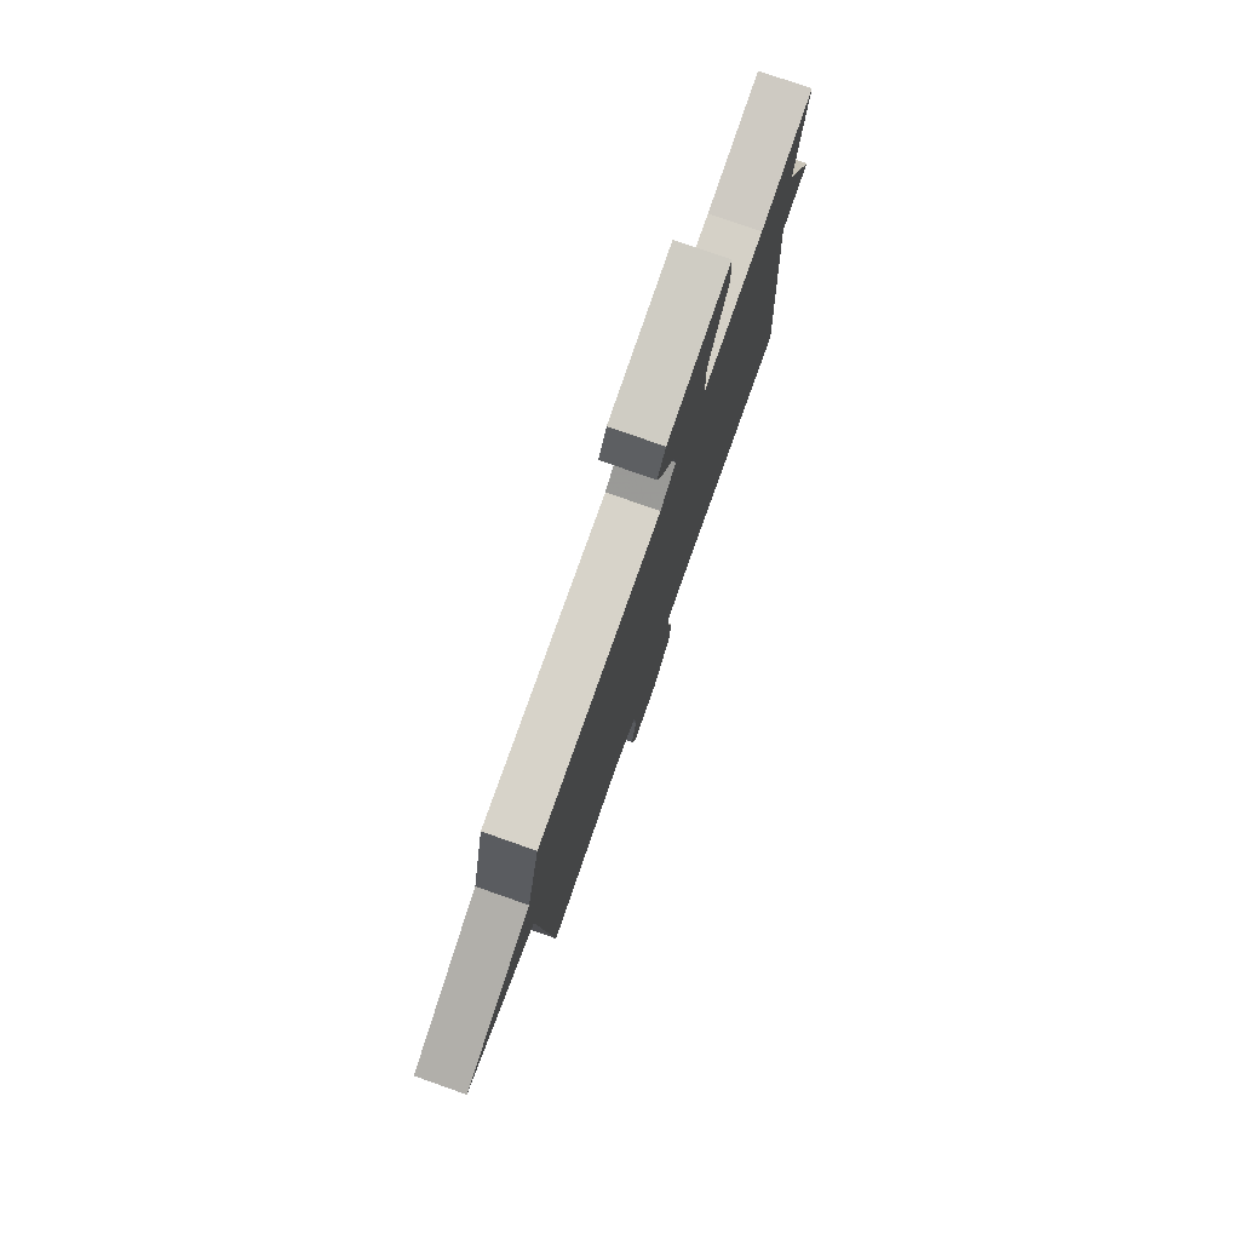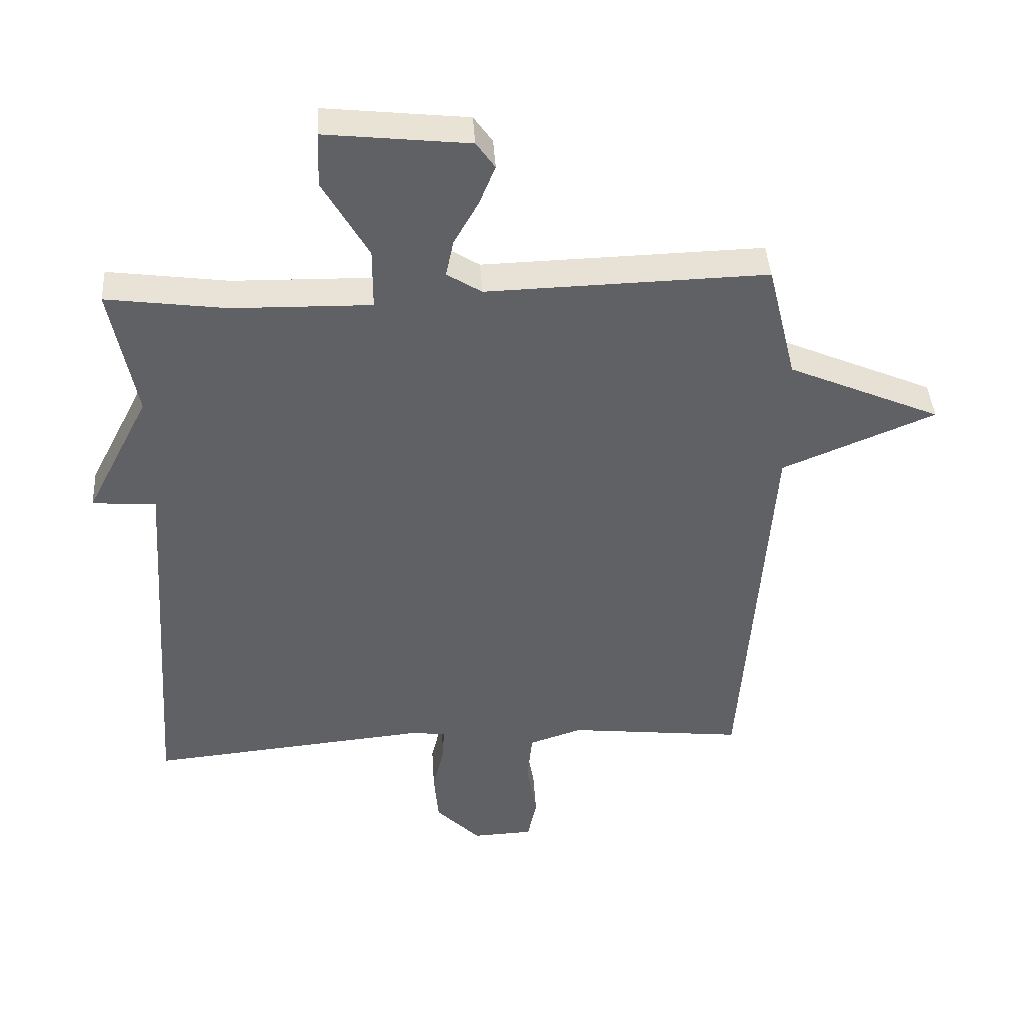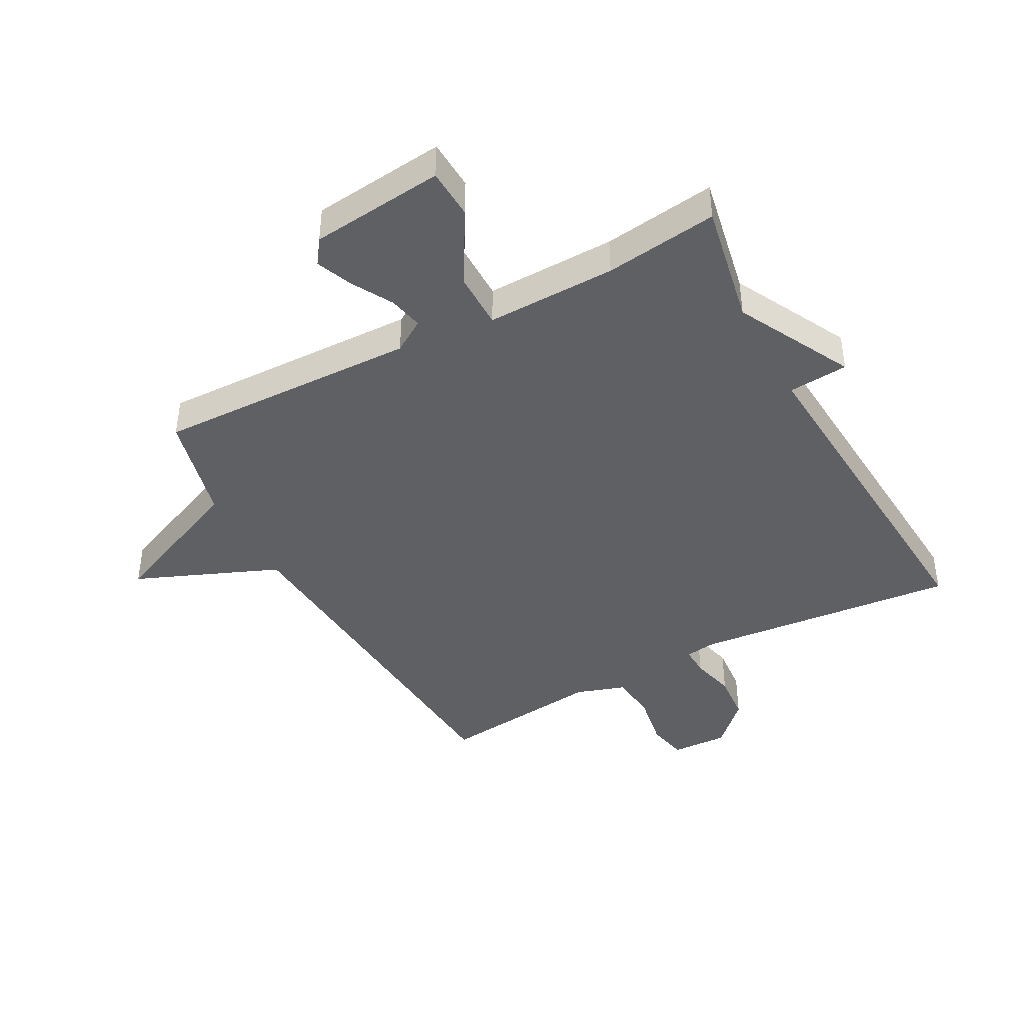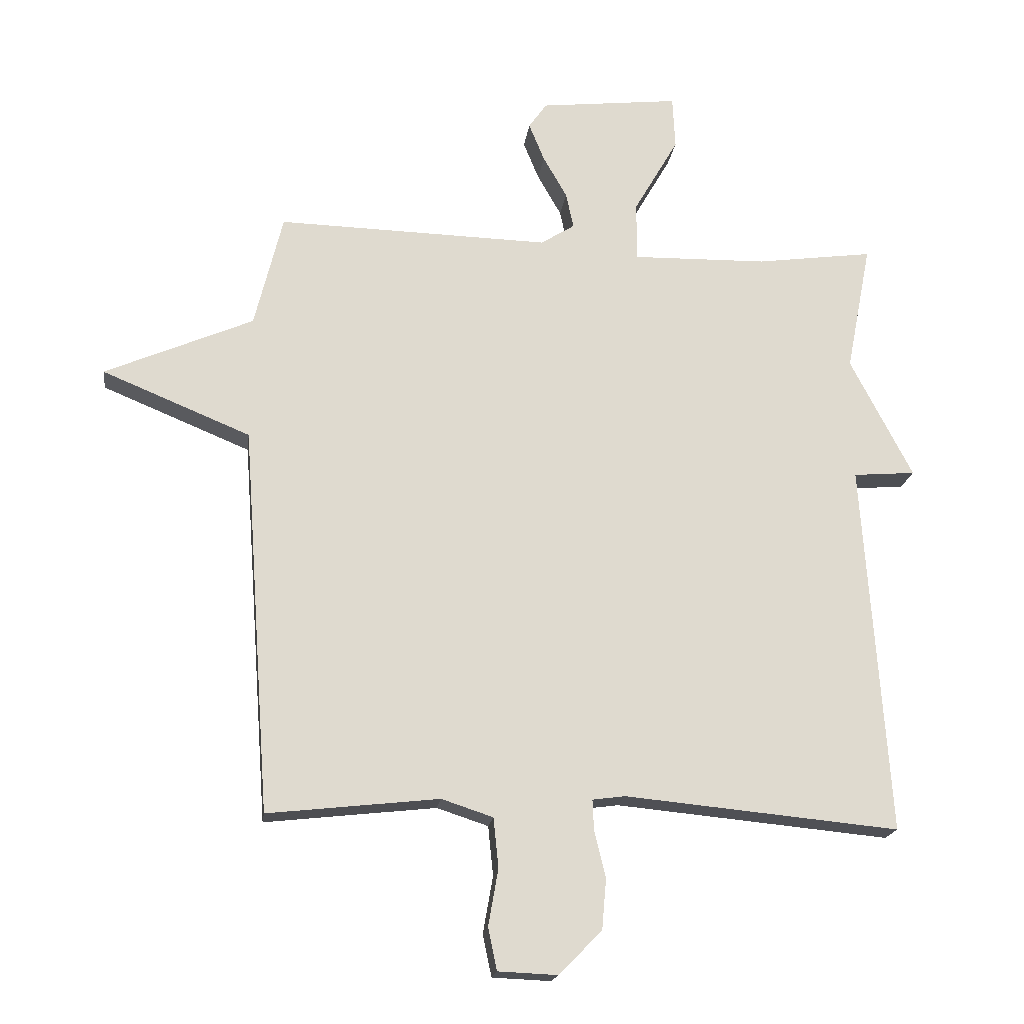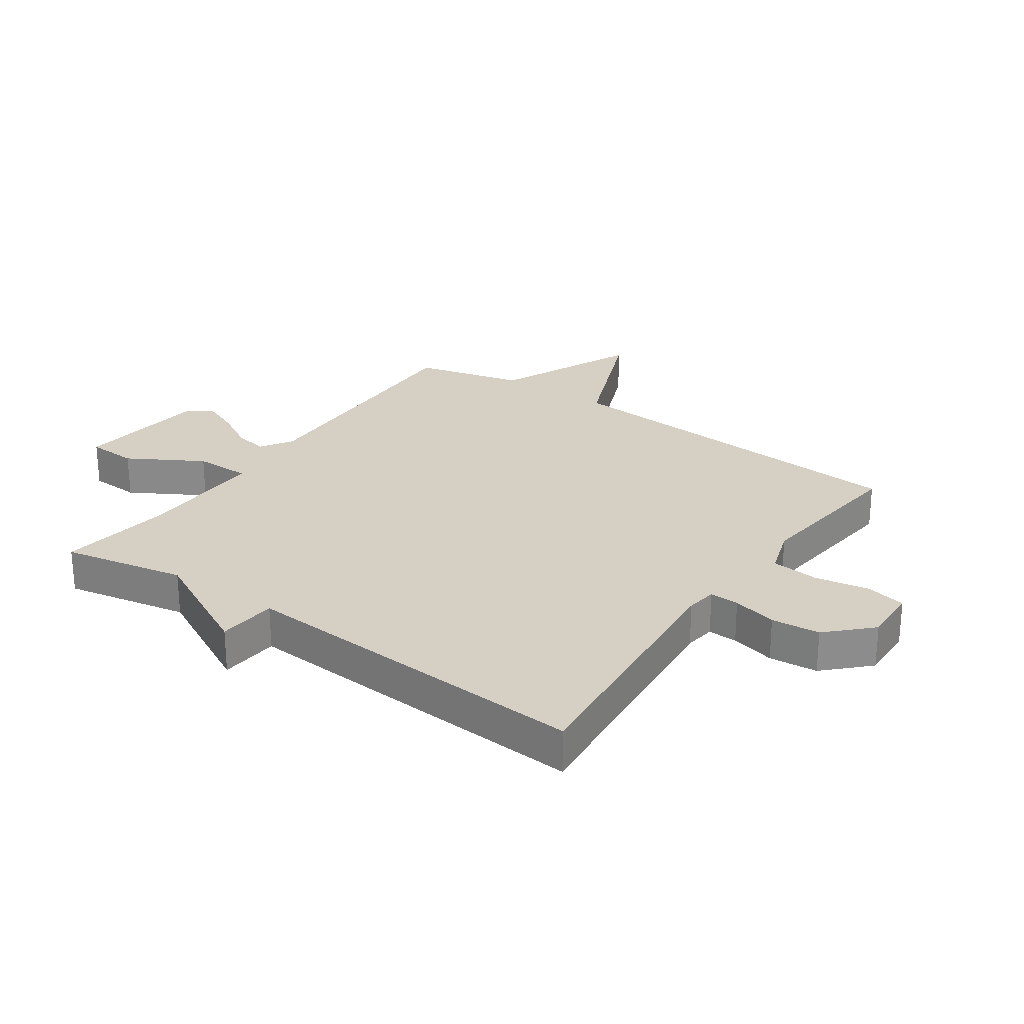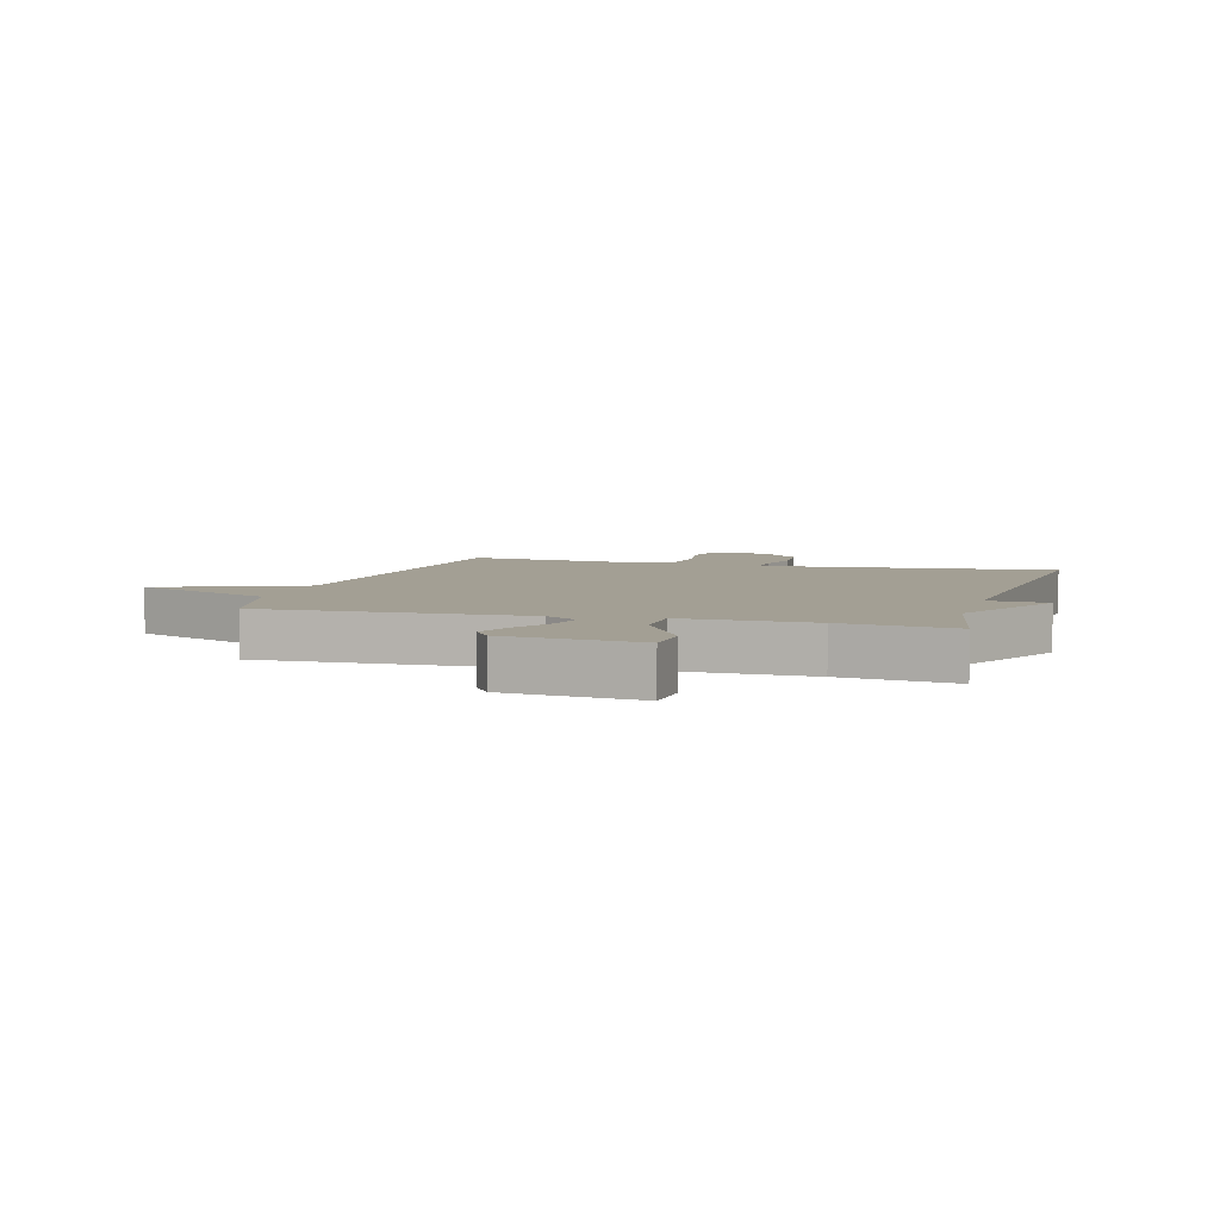
<metadata>
{"format":"obj","ext":"obj","renderer":"f3d","projection":"perspective","resolution":1024,"background":"white","views":[{"elev":77.9,"azim":-70.6,"up":"+Z"},{"elev":41.2,"azim":176.4,"up":"+Z"},{"elev":-42.2,"azim":28.4,"up":"+Y"},{"elev":-18.7,"azim":-7.3,"up":"+Z"},{"elev":26.1,"azim":124.9,"up":"+Y"},{"elev":5.3,"azim":16.1,"up":"+Y"}]}
</metadata>
<code>
v -0.5 0.07 -0.5
v -0.545 0.07 0.118
v -0.782 0.07 0.216
v -0.545 0.07 0.318
v -0.5 0.07 0.5
v -0.065 0.07 0.488
v -0.011 0.07 0.522
v -0.023 0.07 0.579
v -0.061 0.07 0.646
v -0.086 0.07 0.707
v -0.057 0.07 0.748
v 0.165 0.07 0.772
v 0.169 0.07 0.688
v 0.098 0.07 0.565
v 0.098 0.07 0.471
v 0.313 0.07 0.475
v 0.5 0.07 0.5
v 0.46 0.07 0.295
v 0.559 0.07 0.103
v 0.46 0.07 0.095
v 0.5 0.07 -0.5
v 0.063 0.07 -0.458
v 0.011 0.07 -0.465
v 0.013 0.07 -0.514
v 0.031 0.07 -0.588
v 0.024 0.07 -0.669
v -0.045 0.07 -0.738
v -0.139 0.07 -0.734
v -0.153 0.07 -0.667
v -0.137 0.07 -0.576
v -0.145 0.07 -0.497
v -0.227 0.07 -0.47
v -0.5 0 -0.5
v -0.545 0 0.118
v -0.782 0 0.216
v -0.545 0 0.318
v -0.5 0 0.5
v -0.065 0 0.488
v -0.011 0 0.522
v -0.023 0 0.579
v -0.061 0 0.646
v -0.086 0 0.707
v -0.057 0 0.748
v 0.165 0 0.772
v 0.169 0 0.688
v 0.098 0 0.565
v 0.098 0 0.471
v 0.313 0 0.475
v 0.5 0 0.5
v 0.46 0 0.295
v 0.559 0 0.103
v 0.46 0 0.095
v 0.5 0 -0.5
v 0.063 0 -0.458
v 0.011 0 -0.465
v 0.013 0 -0.514
v 0.031 0 -0.588
v 0.024 0 -0.669
v -0.045 0 -0.738
v -0.139 0 -0.734
v -0.153 0 -0.667
v -0.137 0 -0.576
v -0.145 0 -0.497
v -0.227 0 -0.47
f 28 29 30
f 27 28 30
f 26 27 30
f 25 26 30
f 24 25 30
f 23 24 30 31
f 20 21 22
f 20 22 23
f 18 19 20
f 23 31 32
f 20 23 32
f 18 20 32
f 12 13 14
f 11 12 14
f 10 11 14
f 9 10 14
f 8 9 14
f 7 8 14 15
f 6 7 15
f 4 5 6 15
f 4 15 16
f 3 4 16
f 2 3 16
f 17 18 32
f 16 17 32
f 2 16 32
f 1 2 32
f 62 61 60
f 62 60 59
f 62 59 58
f 62 58 57
f 62 57 56
f 63 62 56 55
f 54 53 52
f 55 54 52
f 52 51 50
f 64 63 55
f 64 55 52
f 64 52 50
f 46 45 44
f 46 44 43
f 46 43 42
f 46 42 41
f 46 41 40
f 47 46 40 39
f 47 39 38
f 47 38 37 36
f 48 47 36
f 48 36 35
f 48 35 34
f 64 50 49
f 64 49 48
f 64 48 34
f 64 34 33
f 1 33 34 2
f 2 34 35 3
f 3 35 36 4
f 4 36 37 5
f 5 37 38 6
f 6 38 39 7
f 7 39 40 8
f 8 40 41 9
f 9 41 42 10
f 10 42 43 11
f 11 43 44 12
f 12 44 45 13
f 13 45 46 14
f 14 46 47 15
f 15 47 48 16
f 16 48 49 17
f 17 49 50 18
f 18 50 51 19
f 19 51 52 20
f 20 52 53 21
f 21 53 54 22
f 22 54 55 23
f 23 55 56 24
f 24 56 57 25
f 25 57 58 26
f 26 58 59 27
f 27 59 60 28
f 28 60 61 29
f 29 61 62 30
f 30 62 63 31
f 31 63 64 32
f 32 64 33 1

</code>
